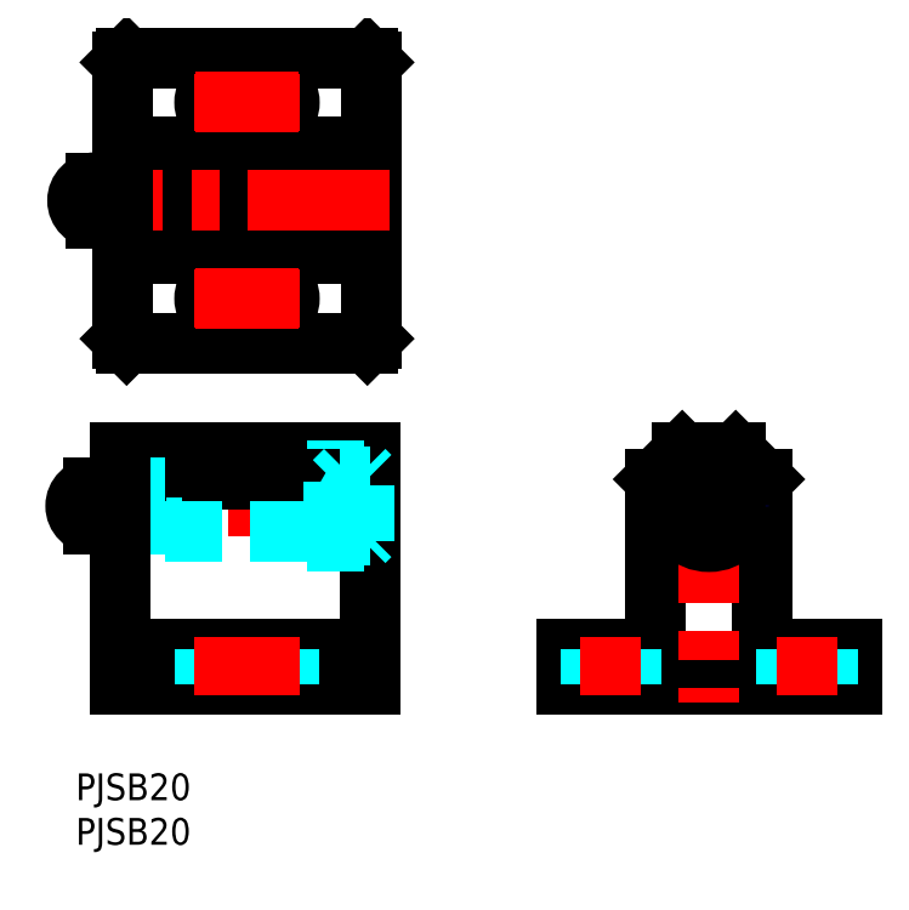
<metadata>
{"format":"dxf","ext":"dxf","renderer":"ezdxf+matplotlib","layout":"modelspace","background":"white","min_lineweight":24,"dpi":150}
</metadata>
<code>
0
SECTION
2
ENTITIES
0
INSERT
8
MSM_CONTINUOUS
2
*U11
10
0
20
0
30
0
0
INSERT
8
MSM_CONTINUOUS
2
*U12
10
0
20
0
30
0
0
LINE
8
MSM_CONTINUOUS
10
77.02
20
33
30
0
11
77.02
21
14
31
0
0
LINE
8
MSM_CONTINUOUS
10
74.02
20
36
30
0
11
77.02
21
33
31
0
0
LINE
8
MSM_CONTINUOUS
10
55.02
20
10
30
0
11
87.02
21
10
31
0
0
LINE
8
MSM_CONTINUOUS
10
65.02
20
33
30
0
11
65.02
21
14
31
0
0
LINE
8
MSM_CONTINUOUS
10
68.02
20
36
30
0
11
65.02
21
33
31
0
0
LINE
8
MSM_CONTINUOUS
10
55.02
20
14
30
0
11
65.02
21
14
31
0
0
LINE
8
MSM_CONTINUOUS
10
77.02
20
14
30
0
11
87.02
21
14
31
0
0
LINE
8
MSM_CENTER
10
66.02
20
30
30
0
11
76.02
21
30
31
0
0
LINE
8
MSM_CONTINUOUS
10
68.02
20
36
30
0
11
74.02
21
36
31
0
0
LINE
8
MSM_CENTER
10
71.02
20
35
30
0
11
71.02
21
8
31
0
0
LINE
8
MSM_CONTINUOUS
10
87.02
20
14
30
0
11
87.02
21
10
31
0
0
LINE
8
MSM_CONTINUOUS
10
55.02
20
14
30
0
11
55.02
21
10
31
0
0
LINE
8
MSM_CONTINUOUS
10
33
20
10
30
0
11
5
21
10
31
0
0
LINE
8
MSM_CONTINUOUS
10
5
20
36
30
0
11
5
21
10
31
0
0
LINE
8
MSM_CONTINUOUS
10
33
20
36
30
0
11
33
21
10
31
0
0
LINE
8
MSM_CONTINUOUS
10
33
20
36
30
0
11
5
21
36
31
0
0
LINE
8
MSM_CENTER
10
-2
20
30
30
0
11
35
21
30
31
0
0
LINE
8
MSM_CONTINUOUS
10
5.208
20
48.76
30
0
11
5.208
21
79.76
31
0
0
LINE
8
MSM_CONTINUOUS
10
5.708
20
48.26
30
0
11
5.208
21
48.76
31
0
0
LINE
8
MSM_CONTINUOUS
10
33.21
20
48.76
30
0
11
33.21
21
79.76
31
0
0
LINE
8
MSM_CONTINUOUS
10
32.71
20
80.26
30
0
11
33.21
21
79.76
31
0
0
LINE
8
MSM_CONTINUOUS
10
32.71
20
48.26
30
0
11
5.708
21
48.26
31
0
0
LINE
8
MSM_CONTINUOUS
10
33.21
20
48.76
30
0
11
32.71
21
48.26
31
0
0
LINE
8
MSM_CONTINUOUS
10
32.71
20
80.26
30
0
11
5.708
21
80.26
31
0
0
LINE
8
MSM_CONTINUOUS
10
5.208
20
79.76
30
0
11
5.708
21
80.26
31
0
0
LINE
8
MSM_CONTINUOUS
10
33.21
20
58.26
30
0
11
5.208
21
58.26
31
0
0
LINE
8
MSM_CONTINUOUS
10
33.21
20
61.26
30
0
11
5.208
21
61.26
31
0
0
LINE
8
MSM_CONTINUOUS
10
33.21
20
67.26
30
0
11
5.208
21
67.26
31
0
0
LINE
8
MSM_CONTINUOUS
10
33.21
20
70.26
30
0
11
5.208
21
70.26
31
0
0
LINE
8
MSM_CENTER
10
35.21
20
64.26
30
0
11
-1.792
21
64.26
31
0
0
LINE
8
MSM_CONTINUOUS
10
16.71
20
73.01
30
0
11
21.71
21
73.01
31
0
0
LINE
8
MSM_CONTINUOUS
10
16.71
20
77.51
30
0
11
21.71
21
77.51
31
0
0
ARC
8
MSM_CONTINUOUS
10
16.71
20
75.26
30
0
40
2.25
50
90
51
270
0
ARC
8
MSM_CONTINUOUS
10
21.71
20
75.26
30
0
40
2.25
50
270
51
90
0
LINE
8
MSM_CONTINUOUS
10
16.71
20
55.51
30
0
11
21.71
21
55.51
31
0
0
LINE
8
MSM_CONTINUOUS
10
16.71
20
51.01
30
0
11
21.71
21
51.01
31
0
0
ARC
8
MSM_CONTINUOUS
10
16.71
20
53.26
30
0
40
2.25
50
90
51
270
0
ARC
8
MSM_CONTINUOUS
10
21.71
20
53.26
30
0
40
2.25
50
270
51
90
0
LINE
8
MSM_CONTINUOUS
10
5
20
14
30
0
11
33
21
14
31
0
0
LINE
8
MSM_CONTINUOUS
10
55.52
20
14
30
0
11
55.52
21
10
31
0
0
LINE
8
MSM_CONTINUOUS
10
86.52
20
14
30
0
11
86.52
21
10
31
0
0
LINE
8
MSM_CONTINUOUS
10
5
20
33
30
0
11
33
21
33
31
0
0
LINE
8
MSM_CONTINUOUS
10
32.5
20
10
30
0
11
32.5
21
14
31
0
0
LINE
8
MSM_CONTINUOUS
10
5.5
20
10
30
0
11
5.5
21
14
31
0
0
LINE
8
MSM_CENTER
10
16.71
20
50.01
30
0
11
16.71
21
56.51
31
0
0
LINE
8
MSM_CENTER
10
21.71
20
50.01
30
0
11
21.71
21
56.51
31
0
0
LINE
8
MSM_CENTER
10
13.46
20
53.26
30
0
11
24.96
21
53.26
31
0
0
LINE
8
MSM_CENTER
10
16.71
20
78.51
30
0
11
16.71
21
72.01
31
0
0
LINE
8
MSM_CENTER
10
21.71
20
78.51
30
0
11
21.71
21
72.01
31
0
0
LINE
8
MSM_CENTER
10
13.46
20
75.26
30
0
11
24.96
21
75.26
31
0
0
LINE
8
MSM_DASHED
10
14.46
20
14
30
0
11
14.46
21
10
31
0
0
LINE
8
MSM_DASHED
10
23.96
20
14
30
0
11
23.96
21
10
31
0
0
LINE
8
MSM_CENTER
10
16.71
20
8.75
30
0
11
16.71
21
15.25
31
0
0
LINE
8
MSM_CENTER
10
21.71
20
8.75
30
0
11
21.71
21
15.25
31
0
0
LINE
8
MSM_DASHED
10
57.77
20
14
30
0
11
57.77
21
10
31
0
0
LINE
8
MSM_DASHED
10
62.27
20
14
30
0
11
62.27
21
10
31
0
0
LINE
8
MSM_CENTER
10
60.02
20
8.75
30
0
11
60.02
21
15.25
31
0
0
LINE
8
MSM_DASHED
10
84.27
20
14
30
0
11
84.27
21
10
31
0
0
LINE
8
MSM_DASHED
10
79.77
20
14
30
0
11
79.77
21
10
31
0
0
LINE
8
MSM_CENTER
10
82.02
20
8.75
30
0
11
82.02
21
15.25
31
0
0
LINE
8
MSM_DASHED
10
33
20
32.05
30
0
11
31
21
32.05
31
0
0
LINE
8
MSM_DASHED
10
33
20
27.95
30
0
11
31
21
27.95
31
0
0
LINE
8
MSM_DASHED
10
10
20
32.83
30
0
11
10
21
27.18
31
0
0
LINE
8
MSM_DASHED
10
10.1
20
32.43
30
0
11
10
21
32.33
31
0
0
LINE
8
MSM_DASHED
10
10.1
20
27.58
30
0
11
10
21
27.68
31
0
0
LINE
8
MSM_DASHED
10
12
20
32.33
30
0
11
12
21
27.68
31
0
0
LINE
8
MSM_DASHED
10
11.9
20
27.58
30
0
11
12
21
27.68
31
0
0
LINE
8
MSM_DASHED
10
26
20
34
30
0
11
26
21
26
31
0
0
LINE
8
MSM_DASHED
10
26
20
34
30
0
11
33
21
34
31
0
0
LINE
8
MSM_DASHED
10
10
20
32.83
30
0
11
26
21
32.83
31
0
0
LINE
8
MSM_DASHED
10
10.1
20
32.43
30
0
11
11.9
21
32.43
31
0
0
LINE
8
MSM_DASHED
10
12
20
32.33
30
0
11
11.9
21
32.43
31
0
0
LINE
8
MSM_CONTINUOUS
10
5
20
33
30
0
11
33
21
33
31
0
0
LINE
8
MSM_DASHED
10
5
20
32
30
0
11
10
21
32
31
0
0
LINE
8
MSM_DASHED
10
5
20
32.04
30
0
11
10
21
32.04
31
0
0
LINE
8
MSM_NARROW
10
2
20
31.5
30
0
11
2
21
28.5
31
0
0
LINE
8
MSM_DASHED
10
5
20
28
30
0
11
10
21
28
31
0
0
LINE
8
MSM_DASHED
10
5
20
27.96
30
0
11
10
21
27.96
31
0
0
LINE
8
MSM_DASHED
10
10.1
20
27.58
30
0
11
11.9
21
27.58
31
0
0
LINE
8
MSM_DASHED
10
10
20
27.18
30
0
11
26
21
27.18
31
0
0
LINE
8
MSM_DASHED
10
26
20
26
30
0
11
33
21
26
31
0
0
LINE
8
MSM_DASHED
10
29.57
20
26.68
30
0
11
33
21
26.68
31
0
0
LINE
8
MSM_DASHED
10
29.57
20
33.32
30
0
11
33
21
33.32
31
0
0
LINE
8
MSM_DASHED
10
32.32
20
26
30
0
11
32.32
21
34
31
0
0
LINE
8
MSM_DASHED
10
33
20
33.32
30
0
11
32.32
21
34
31
0
0
LINE
8
MSM_DASHED
10
33
20
26.68
30
0
11
32.32
21
26
31
0
0
LINE
8
MSM_DASHED
10
30.25
20
26
30
0
11
30.25
21
34
31
0
0
LINE
8
MSM_DASHED
10
29
20
32.75
30
0
11
30.25
21
34
31
0
0
LINE
8
MSM_DASHED
10
29
20
27.25
30
0
11
29
21
32.75
31
0
0
LINE
8
MSM_DASHED
10
31
20
32.05
30
0
11
29.82
21
30
31
0
0
LINE
8
MSM_DASHED
10
31
20
27.95
30
0
11
29.82
21
30
31
0
0
LINE
8
MSM_DASHED
10
31
20
32.05
30
0
11
31
21
27.95
31
0
0
LINE
8
MSM_DASHED
10
33
20
30
30
0
11
31
21
30
31
0
0
LINE
8
MSM_DASHED
10
29
20
27.25
30
0
11
30.25
21
26
31
0
0
LINE
8
MSM_CONTINUOUS
10
2
20
28
30
0
11
5
21
28
31
0
0
LINE
8
MSM_CONTINUOUS
10
2
20
32
30
0
11
5
21
32
31
0
0
ARC
8
MSM_CONTINUOUS
10
2
20
30
30
0
40
2
50
90
51
270
0
CIRCLE
8
MSM_NARROW
10
71.02
20
30
30
0
40
3.323
0
CIRCLE
8
MSM_CONTINUOUS
10
71.02
20
30
30
0
40
4
0
CIRCLE
8
MSM_CONTINUOUS
10
71.02
20
30
30
0
40
2.05
0
LINE
8
MSM_CONTINUOUS
10
69.84
20
32.05
30
0
11
68.65
21
30
31
0
0
LINE
8
MSM_CONTINUOUS
10
68.65
20
30
30
0
11
69.84
21
27.95
31
0
0
LINE
8
MSM_CONTINUOUS
10
69.84
20
27.95
30
0
11
72.2
21
27.95
31
0
0
LINE
8
MSM_CONTINUOUS
10
72.2
20
27.95
30
0
11
73.39
21
30
31
0
0
LINE
8
MSM_CONTINUOUS
10
73.39
20
30
30
0
11
72.2
21
32.05
31
0
0
LINE
8
MSM_CONTINUOUS
10
72.2
20
32.05
30
0
11
69.84
21
32.05
31
0
0
LINE
8
MSM_NARROW
10
2.208
20
65.76
30
0
11
2.208
21
62.77
31
0
0
LINE
8
MSM_CONTINUOUS
10
2.208
20
62.26
30
0
11
5.208
21
62.26
31
0
0
LINE
8
MSM_CONTINUOUS
10
2.208
20
66.26
30
0
11
5.208
21
66.26
31
0
0
ARC
8
MSM_CONTINUOUS
10
2.208
20
64.26
30
0
40
2
50
90
51
270
0
ENDSEC
0
EOF

</code>
